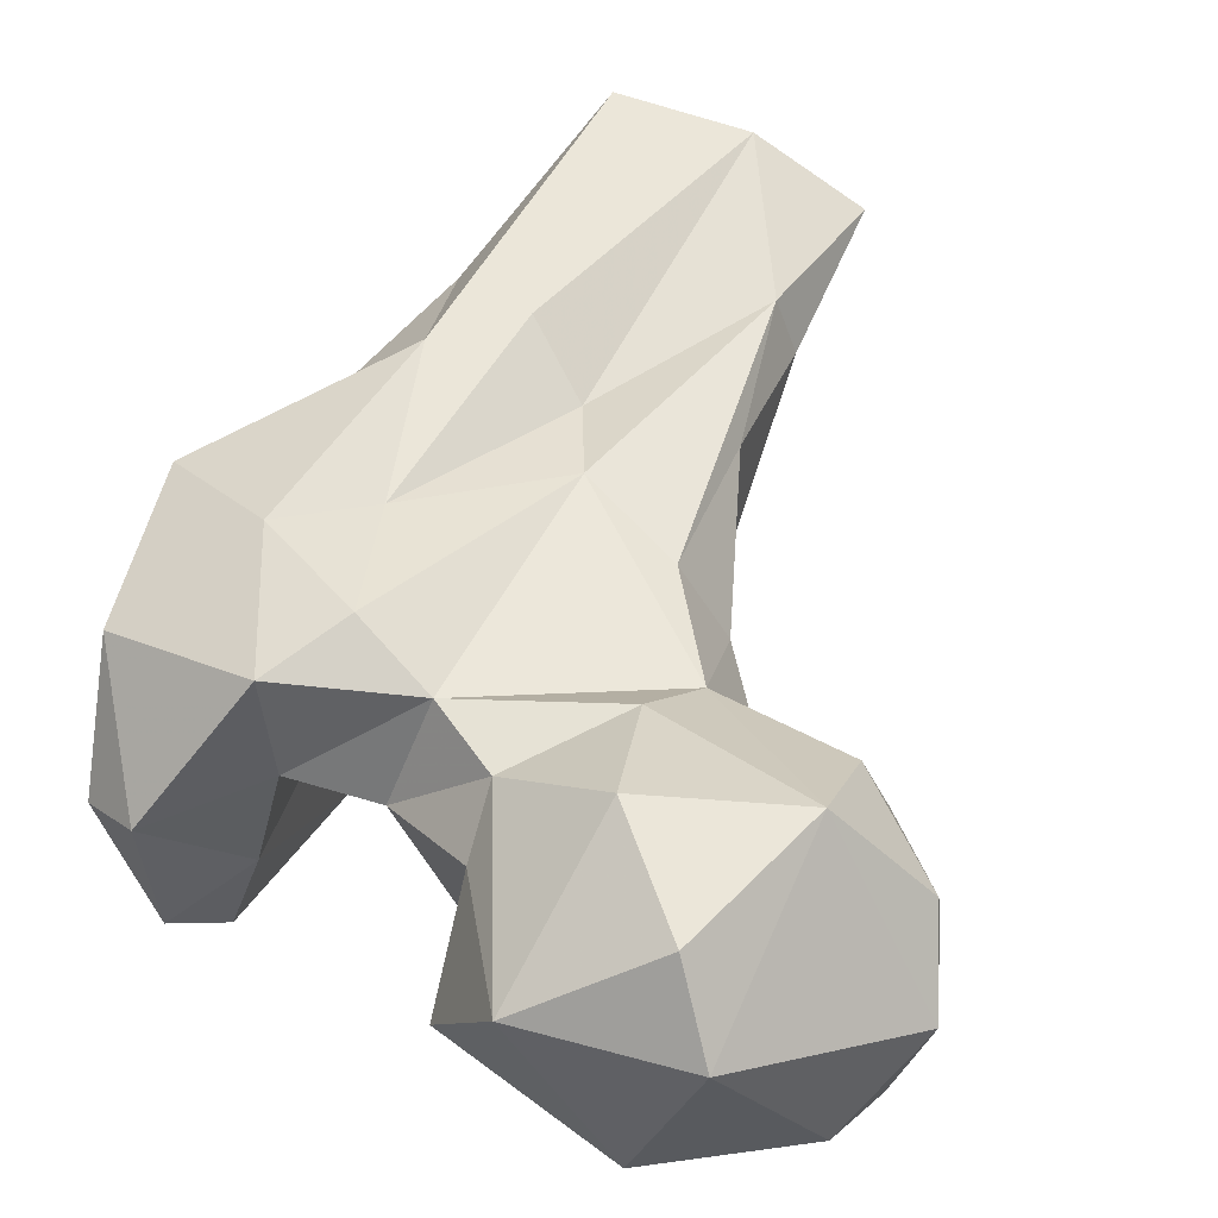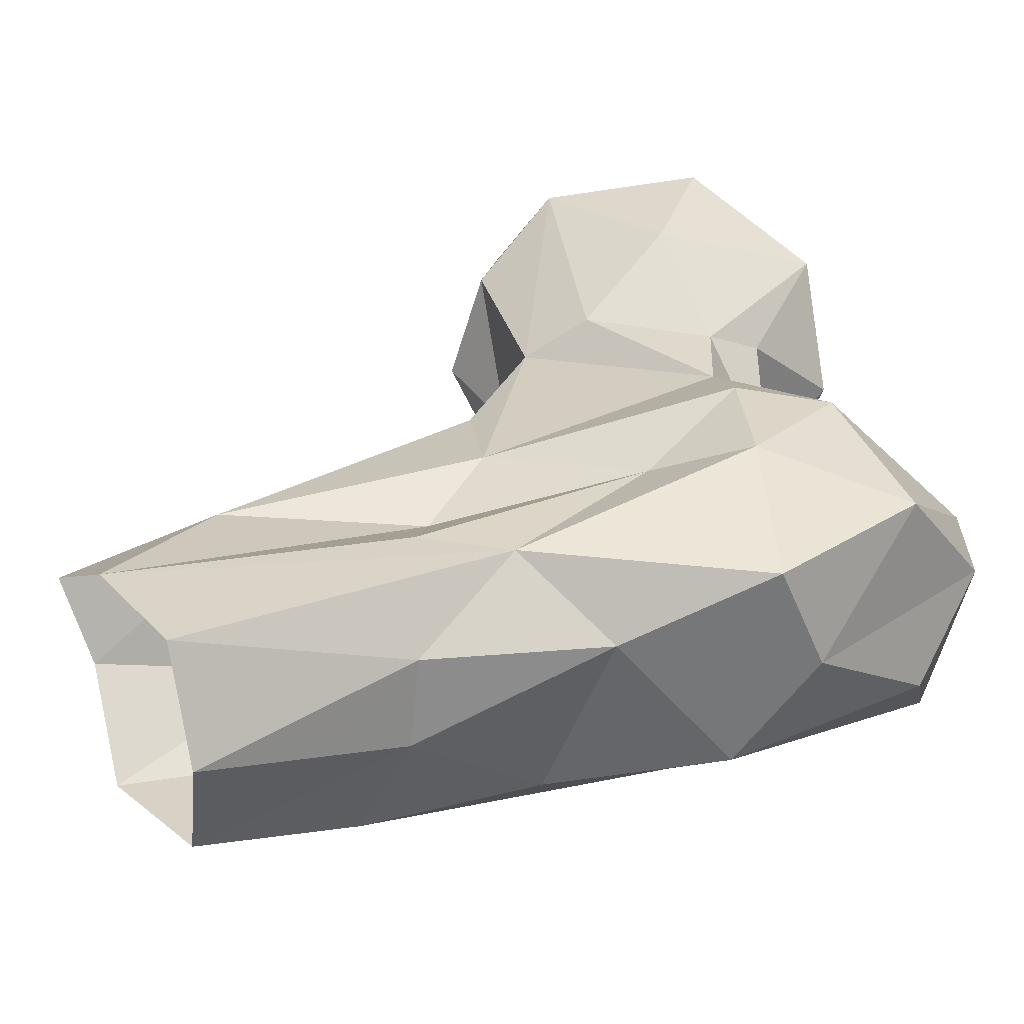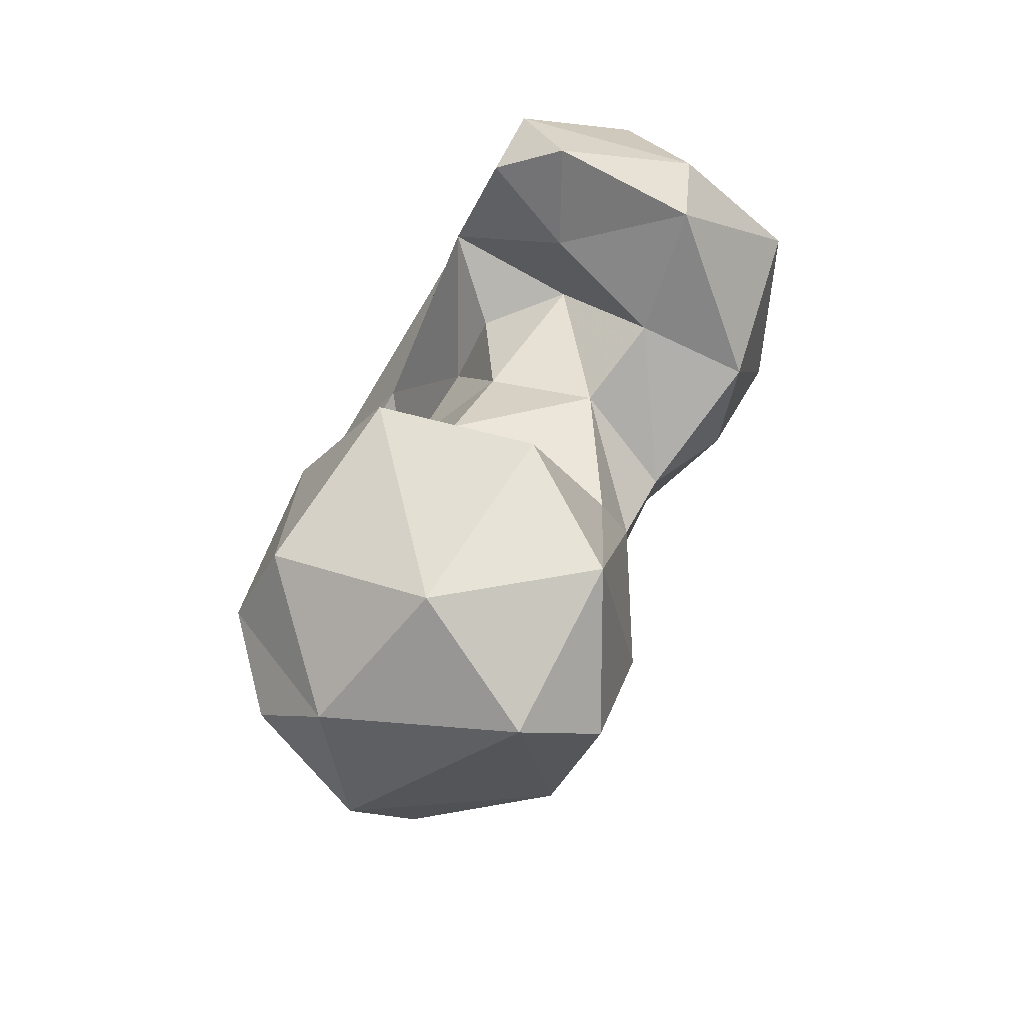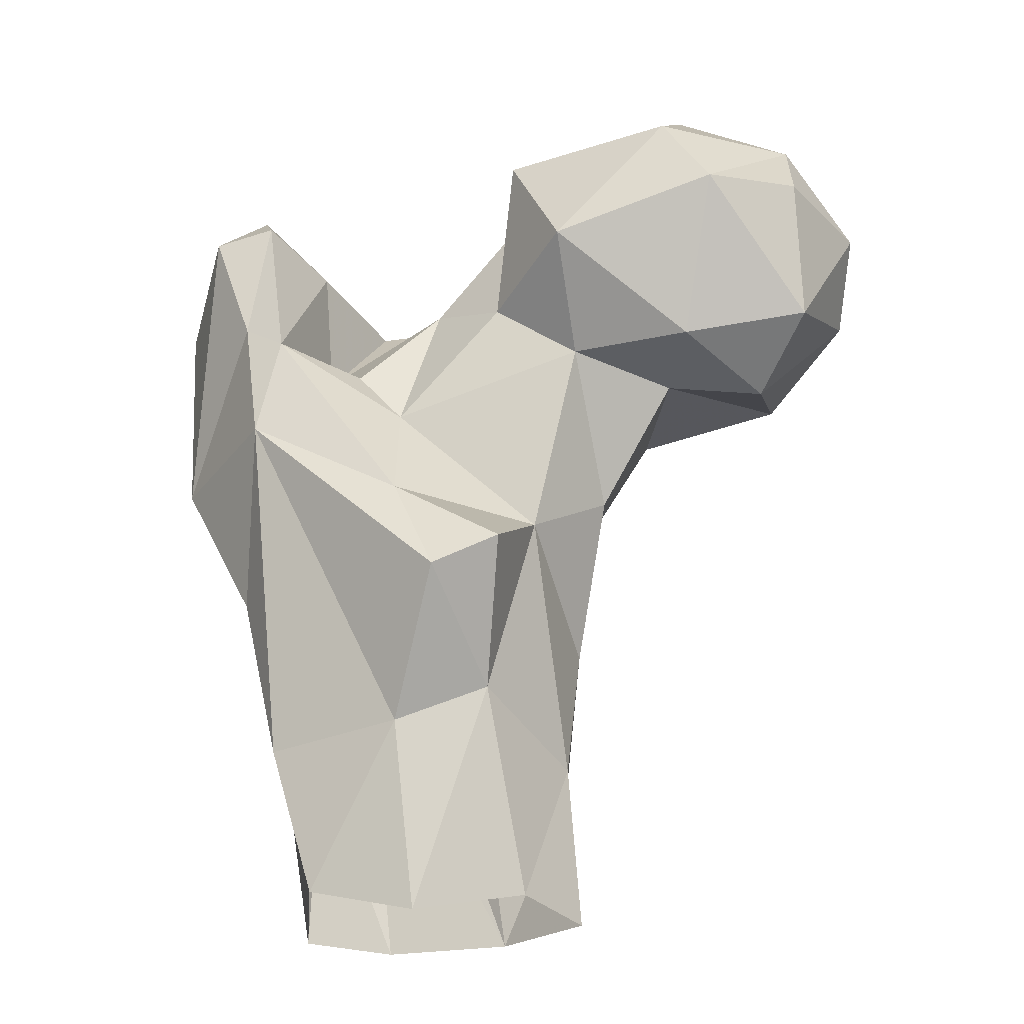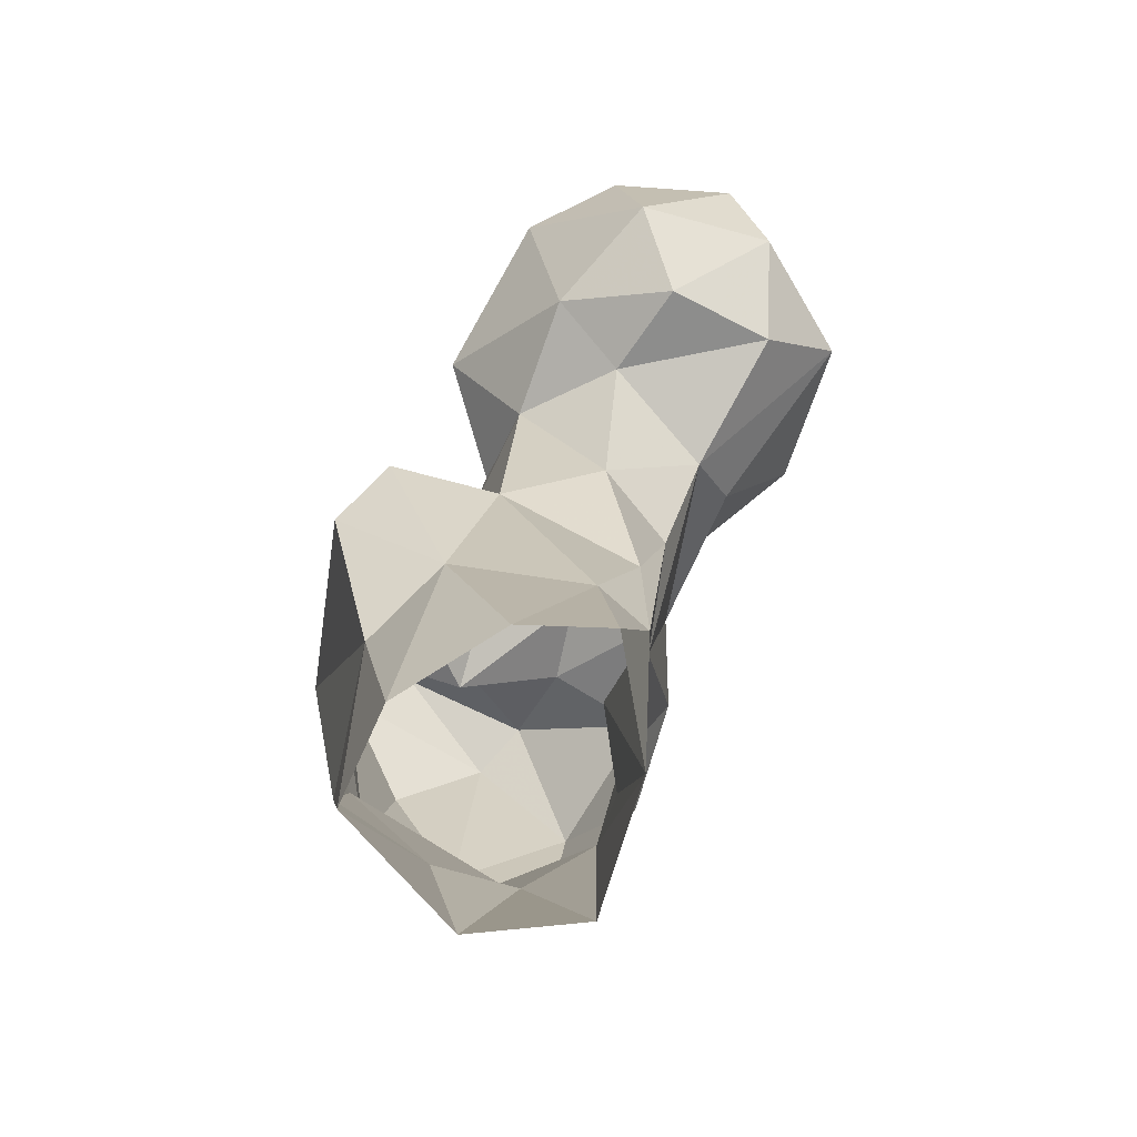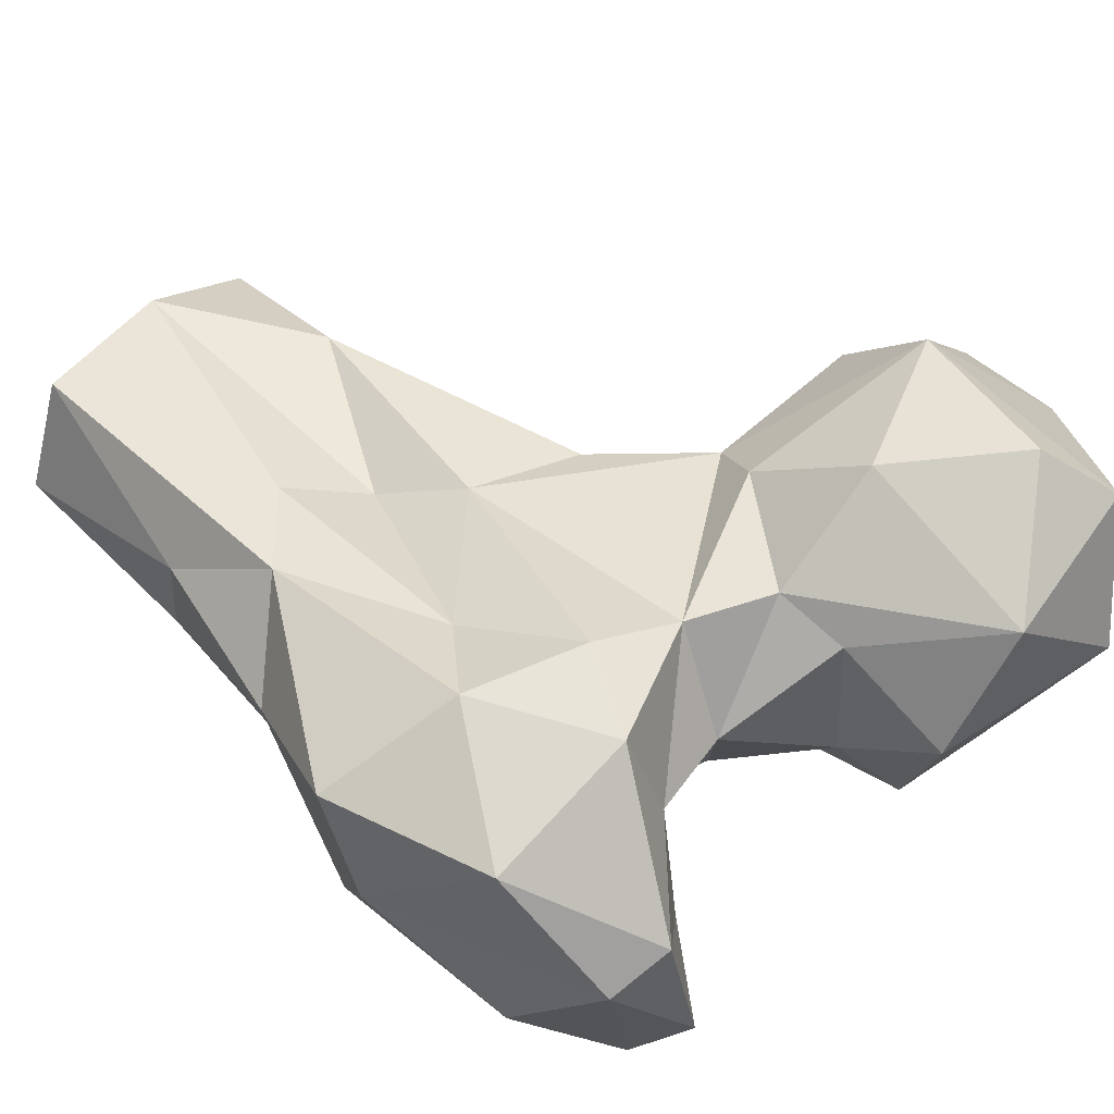
<metadata>
{"format":"obj","ext":"obj","renderer":"f3d","projection":"perspective","resolution":1024,"background":"white","views":[{"elev":60.5,"azim":21.6,"up":"+Y"},{"elev":26.0,"azim":-122.7,"up":"+Y"},{"elev":77.0,"azim":124.1,"up":"+Z"},{"elev":-21.1,"azim":24.5,"up":"+Z"},{"elev":-76.7,"azim":74.3,"up":"+Z"},{"elev":50.7,"azim":-51.4,"up":"+Y"}]}
</metadata>
<code>
v 92.15 178.7 2.551
v 103.5 180.2 0.111
v 84.79 191.7 -0.1752
v 112.4 188.9 2.42
v 115.1 197.8 0.4988
v 89.16 203.1 0.1032
v 103.4 203.4 0.03921
v 84.42 204.8 33.87
v 102.7 177 19.61
v 82.59 188.6 21.05
v 82.29 197.6 21.89
v 111.6 201.9 16.32
v 114.3 196.2 17.34
v 99.29 201.3 33.17
v 87.44 178.1 18.02
v 111 182.3 23.64
v 92.21 204.6 27.59
v 82.45 179.4 35.72
v 113.9 200.8 31.65
v 109.8 170.9 34.17
v 75.75 196.8 39.56
v 115.7 174.7 37.65
v 114.9 186.1 42.75
v 103 205.1 41.97
v 113.7 204.1 47
v 86.5 172.9 54.17
v 119.2 196.1 47.96
v 103.2 174.9 45.25
v 68.69 203.7 53.29
v 72.63 182.1 51.32
v 88.65 206.7 52.05
v 99.86 182.4 56.94
v 88.38 174.7 65.13
v 119.8 186.3 62.98
v 91.97 211.4 65.09
v 81 210.5 59.34
v 120.6 206.3 58.42
v 127.8 195 60.53
v 100.5 208.7 68.84
v 94.44 182.5 62.86
v 68.04 193 58.18
v 117 210.7 63.99
v 83.36 175.4 68
v 137.6 198.4 59.35
v 71.11 205.2 71.47
v 70.13 184.9 73.01
v 132.8 187.2 63.23
v 135.1 209.9 61.88
v 101.7 188.5 71.71
v 110.8 184.9 69.1
v 144.8 193.2 65.87
v 144.6 207.8 70.02
v 134.7 218.2 70.8
v 78.09 176.5 80.74
v 87.52 188.3 65.55
v 86.51 209.8 73.25
v 121.4 177.9 73.79
v 138 182.2 79.31
v 107.9 209.6 73.98
v 119.2 217.7 75.38
v 88.85 199.2 75.95
v 110 189.4 80.71
v 98.21 198.5 74.92
v 73.13 194 82.18
v 84.71 177.5 81.9
v 87.02 187.1 79.11
v 145.1 190.3 80.28
v 147.9 202.9 78.54
v 128.6 219.5 86.62
v 78.83 197.1 84.42
v 108.4 206.6 80.86
v 113.6 183.1 86.07
v 133.6 213.4 92.84
v 80.74 183 86.2
v 116.4 211.3 93.96
v 132 183.5 87.64
v 142.6 196.3 88.14
v 109.4 198.7 91.68
v 128.5 199.5 97.37
f 73 75 79
f 75 78 79
f 69 75 73
f 73 79 77
f 72 79 78
f 71 78 75
f 62 78 71
f 64 74 70
f 60 75 69
f 66 70 74
f 57 76 72
f 54 65 74
f 53 69 73
f 57 58 76
f 59 75 60
f 50 72 62
f 53 73 68
f 61 70 66
f 46 54 64
f 49 62 63
f 33 66 65
f 53 60 69
f 56 70 61
f 51 68 67
f 39 56 61
f 55 63 61
f 51 67 58
f 48 53 52
f 41 46 64
f 55 61 66
f 33 65 43
f 41 64 45
f 47 51 58
f 72 76 79
f 18 30 21
f 39 59 42
f 59 63 71
f 34 47 57
f 5 7 12
f 36 45 56
f 20 22 28
f 34 57 50
f 35 36 56
f 50 57 72
f 44 52 51
f 39 63 59
f 33 40 55
f 44 51 47
f 6 8 7
f 37 53 48
f 32 50 49
f 4 5 13
f 49 63 55
f 30 46 41
f 32 49 40
f 25 37 27
f 26 43 30
f 62 71 63
f 37 48 38
f 29 45 36
f 14 31 24
f 44 48 52
f 32 40 33
f 26 28 33
f 8 36 31
f 30 54 46
f 27 37 38
f 10 18 21
f 30 43 54
f 24 35 39
f 27 38 34
f 24 39 37
f 24 37 25
f 45 64 70
f 28 32 33
f 67 68 77
f 8 29 36
f 20 28 26
f 35 56 39
f 54 74 64
f 14 17 31
f 18 26 30
f 65 66 74
f 43 65 54
f 34 38 47
f 47 58 57
f 19 25 27
f 52 53 68
f 39 61 63
f 21 30 29
f 23 32 28
f 42 59 60
f 38 48 44
f 22 23 28
f 58 67 77
f 15 26 18
f 12 24 25
f 31 36 35
f 29 41 45
f 8 31 17
f 33 55 66
f 40 49 55
f 12 14 24
f 12 25 19
f 76 77 79
f 10 21 11
f 12 19 13
f 7 8 17
f 13 19 23
f 59 71 75
f 1 9 15
f 9 20 26
f 42 60 53
f 8 11 21
f 16 22 20
f 8 21 29
f 29 30 41
f 4 13 16
f 1 15 10
f 7 14 12
f 9 16 20
f 62 72 78
f 32 34 50
f 1 2 9
f 16 23 22
f 10 15 18
f 58 77 76
f 13 23 16
f 19 27 23
f 37 42 53
f 6 11 8
f 24 31 35
f 3 10 11
f 26 33 43
f 7 17 14
f 2 4 16
f 49 50 62
f 23 34 32
f 2 16 9
f 23 27 34
f 9 26 15
f 1 10 3
f 38 44 47
f 5 12 13
f 51 52 68
f 37 39 42
f 68 73 77
f 45 70 56
f 3 11 6

</code>
